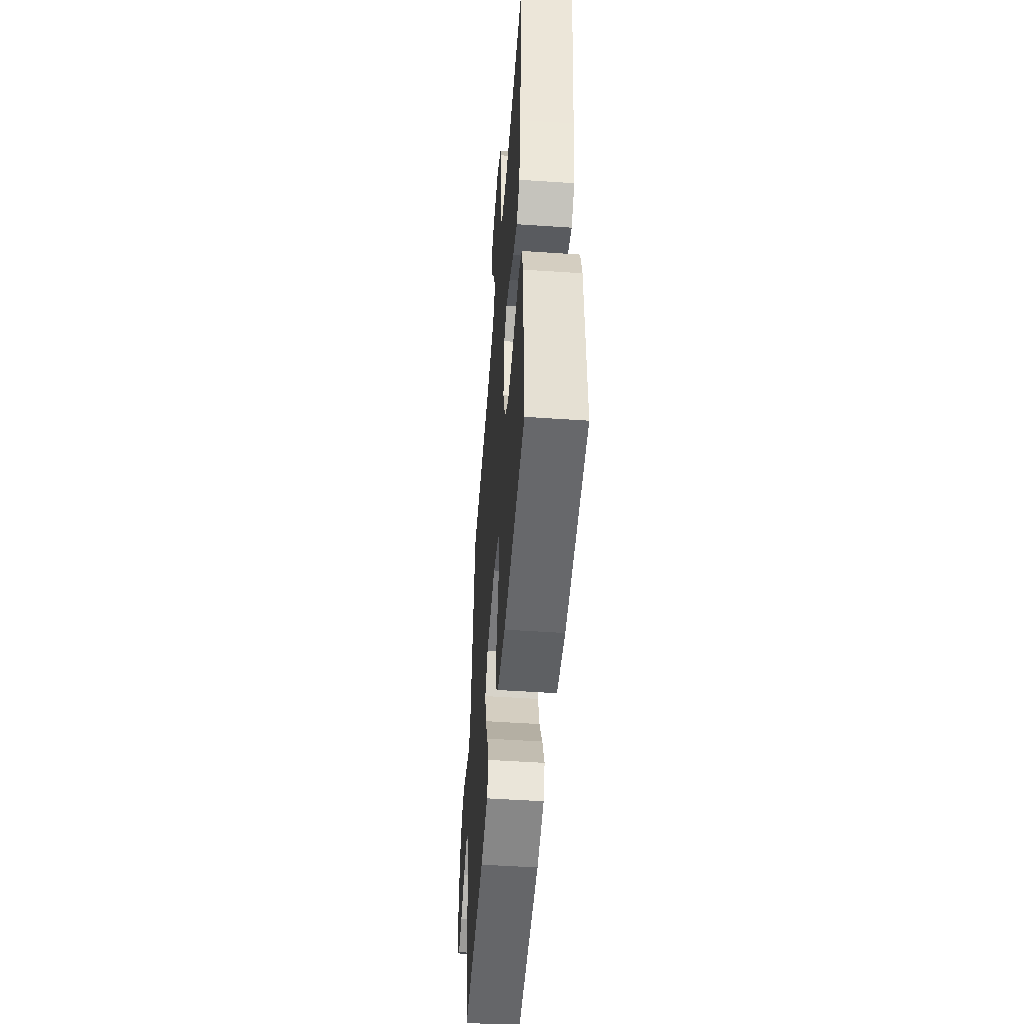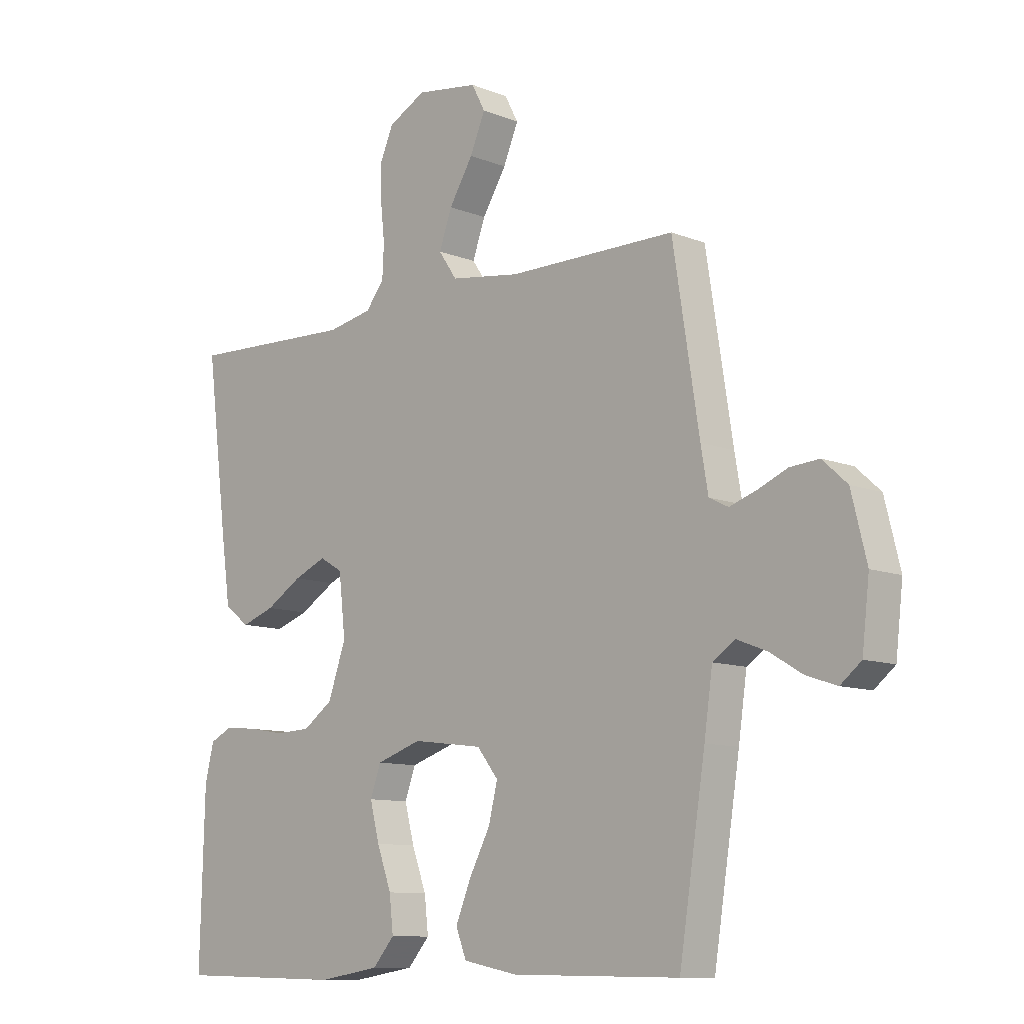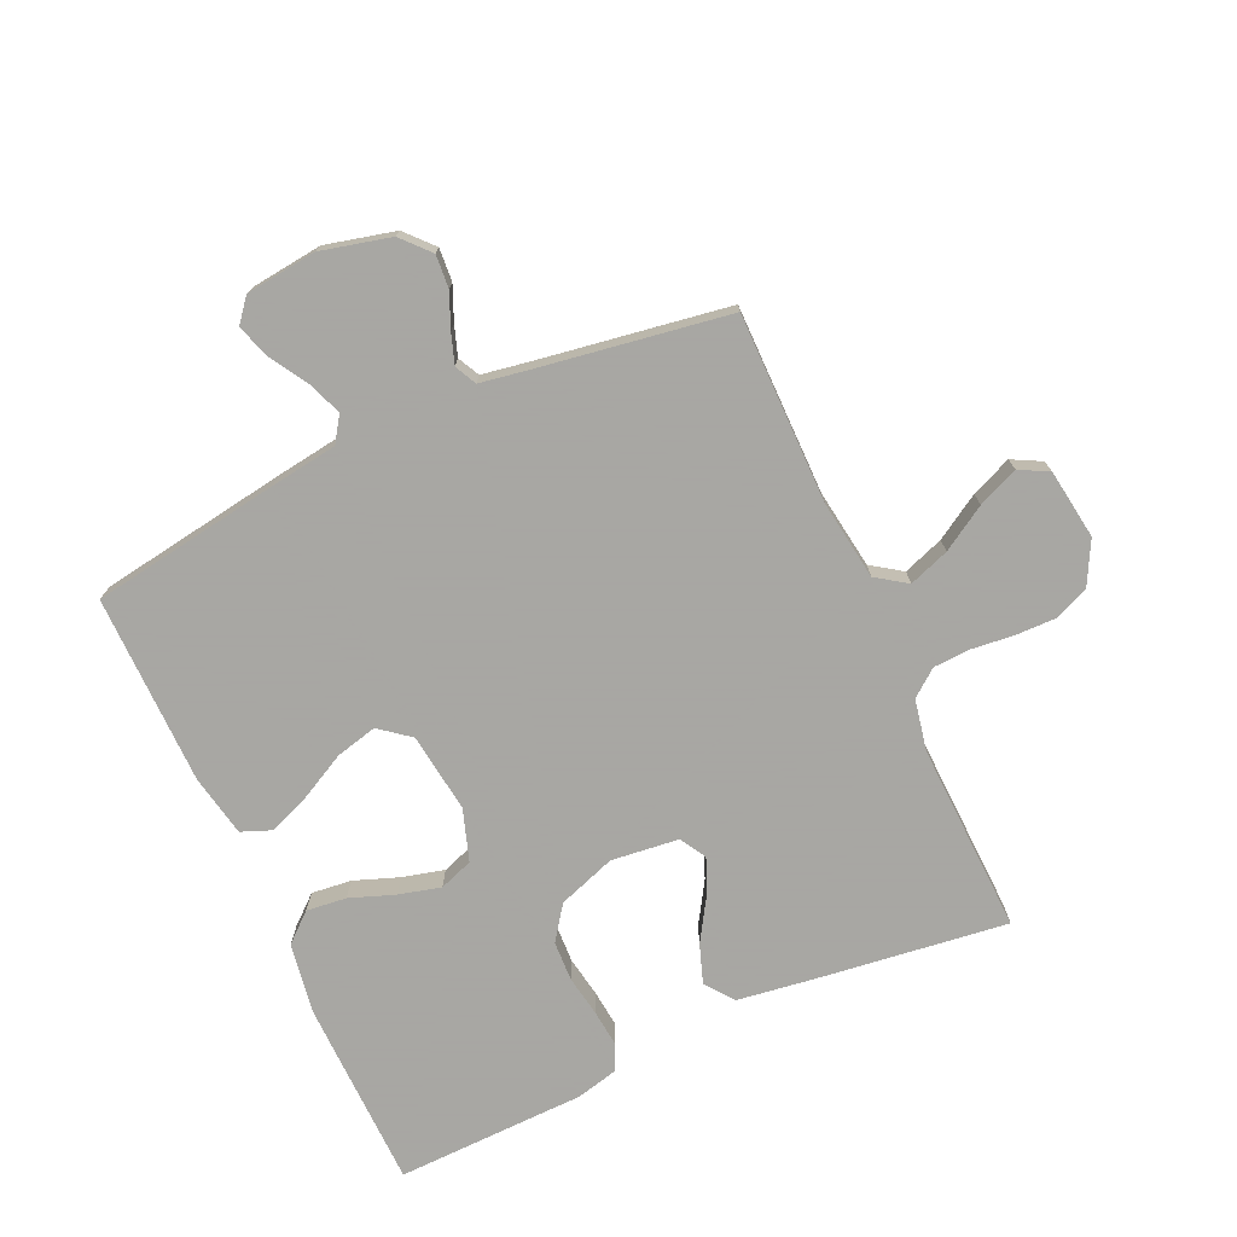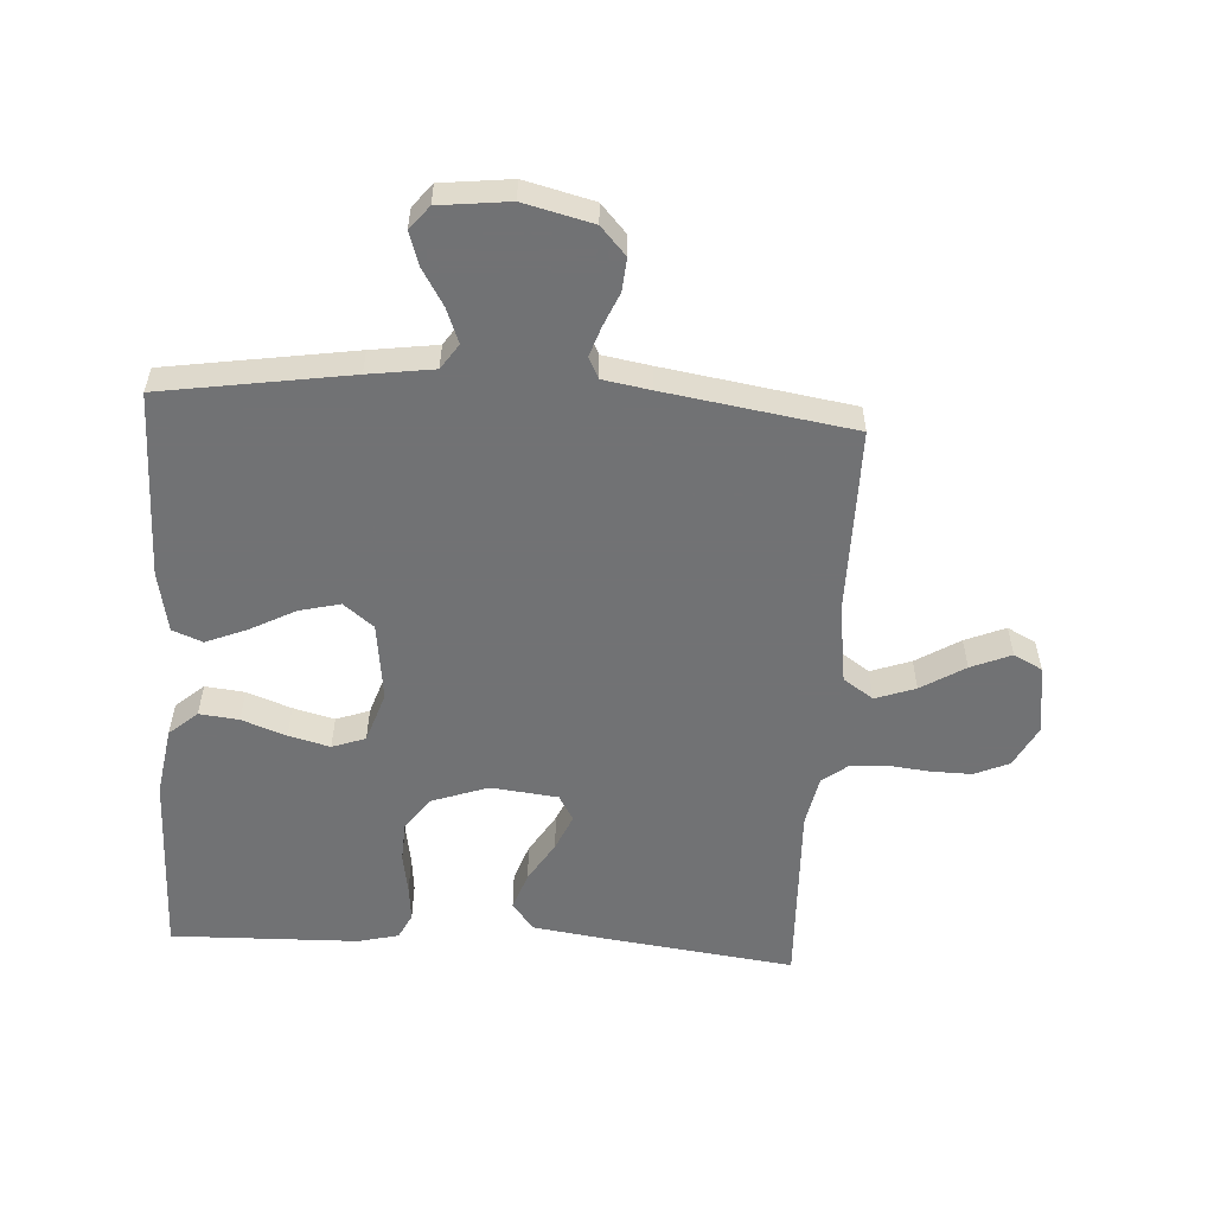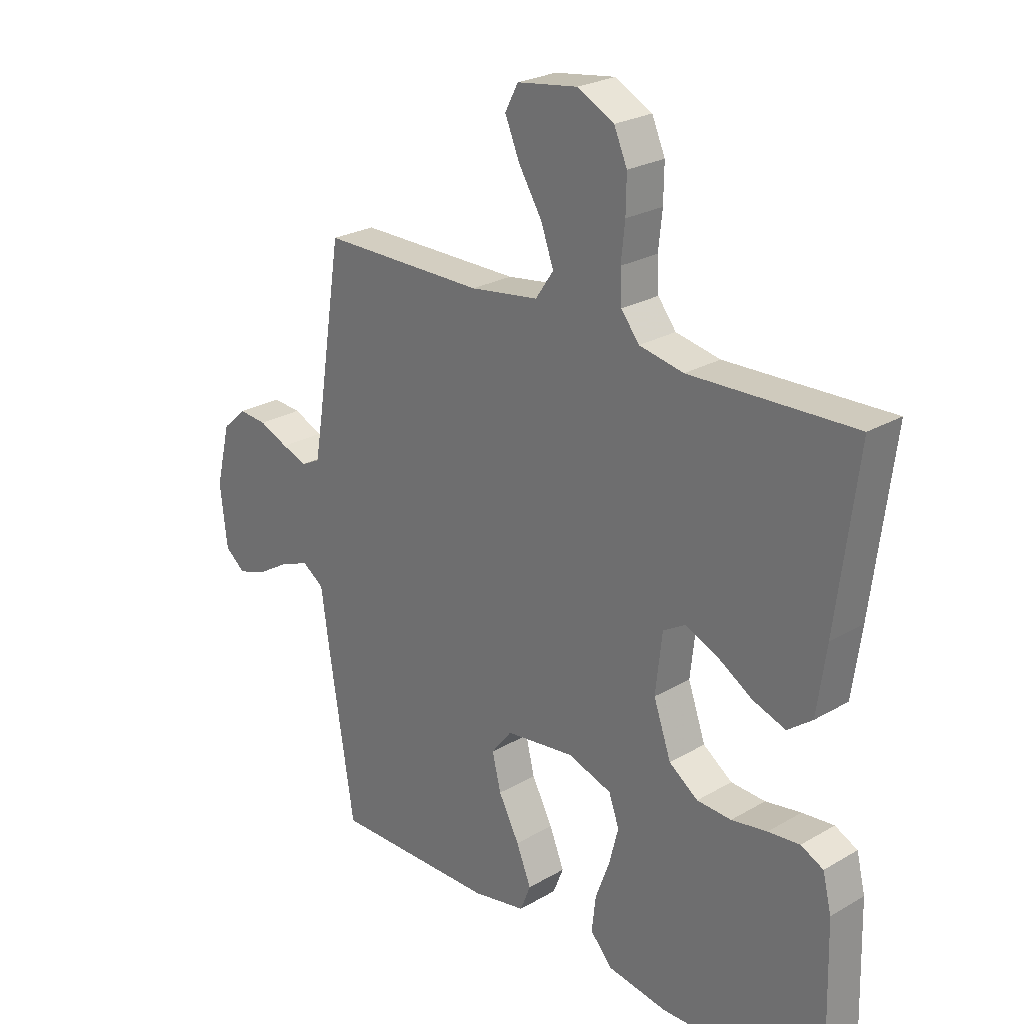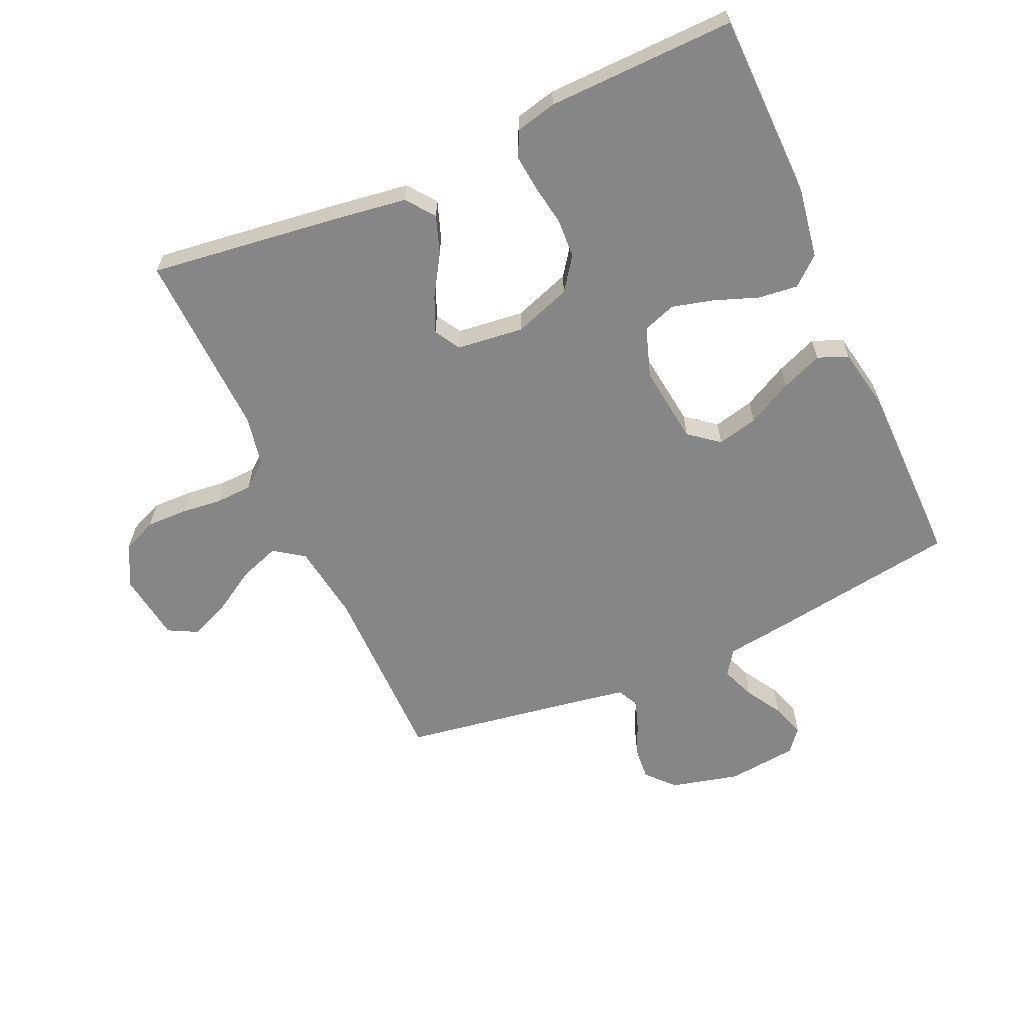
<metadata>
{"format":"obj","ext":"obj","renderer":"f3d","projection":"perspective","resolution":1024,"background":"white","views":[{"elev":-51.3,"azim":85.8,"up":"+Z"},{"elev":-10.2,"azim":-135.2,"up":"+Z"},{"elev":-74.4,"azim":-65.6,"up":"+Y"},{"elev":-55.6,"azim":-93.6,"up":"+Y"},{"elev":24.9,"azim":46.6,"up":"+Z"},{"elev":-62.0,"azim":114.0,"up":"+Y"}]}
</metadata>
<code>
v 0.5 0.07 0.5
v 0.462 0.07 0.2
v 0.445 0.07 0.079
v 0.4 0.07 0.045
v 0.34 0.07 0.066
v 0.275 0.07 0.106
v 0.217 0.07 0.131
v 0.176 0.07 0.107
v 0.164 0.07 0
v 0.196 0.07 -0.091
v 0.249 0.07 -0.129
v 0.312 0.07 -0.132
v 0.377 0.07 -0.121
v 0.435 0.07 -0.115
v 0.476 0.07 -0.135
v 0.492 0.07 -0.2
v 0.5 0.07 -0.5
v 0.2 0.07 -0.506
v 0.089 0.07 -0.488
v 0.05 0.07 -0.443
v 0.057 0.07 -0.38
v 0.083 0.07 -0.309
v 0.1 0.07 -0.243
v 0.081 0.07 -0.19
v 0 0.07 -0.163
v -0.126 0.07 -0.179
v -0.164 0.07 -0.227
v -0.148 0.07 -0.292
v -0.11 0.07 -0.364
v -0.083 0.07 -0.43
v -0.102 0.07 -0.478
v -0.2 0.07 -0.497
v -0.5 0.07 -0.5
v -0.547 0.07 -0.2
v -0.562 0.07 -0.095
v -0.602 0.07 -0.068
v -0.656 0.07 -0.089
v -0.714 0.07 -0.124
v -0.768 0.07 -0.142
v -0.805 0.07 -0.112
v -0.818 0.07 0
v -0.791 0.07 0.11
v -0.747 0.07 0.15
v -0.695 0.07 0.146
v -0.641 0.07 0.123
v -0.594 0.07 0.107
v -0.56 0.07 0.124
v -0.547 0.07 0.2
v -0.5 0.07 0.5
v -0.2 0.07 0.5
v -0.075 0.07 0.518
v -0.042 0.07 0.566
v -0.065 0.07 0.63
v -0.108 0.07 0.7
v -0.135 0.07 0.764
v -0.111 0.07 0.81
v 0 0.07 0.826
v 0.067 0.07 0.791
v 0.091 0.07 0.736
v 0.09 0.07 0.671
v 0.083 0.07 0.605
v 0.086 0.07 0.547
v 0.119 0.07 0.505
v 0.2 0.07 0.489
v 0.5 0 0.5
v 0.462 0 0.2
v 0.445 0 0.079
v 0.4 0 0.045
v 0.34 0 0.066
v 0.275 0 0.106
v 0.217 0 0.131
v 0.176 0 0.107
v 0.164 0 0
v 0.196 0 -0.091
v 0.249 0 -0.129
v 0.312 0 -0.132
v 0.377 0 -0.121
v 0.435 0 -0.115
v 0.476 0 -0.135
v 0.492 0 -0.2
v 0.5 0 -0.5
v 0.2 0 -0.506
v 0.089 0 -0.488
v 0.05 0 -0.443
v 0.057 0 -0.38
v 0.083 0 -0.309
v 0.1 0 -0.243
v 0.081 0 -0.19
v 0 0 -0.163
v -0.126 0 -0.179
v -0.164 0 -0.227
v -0.148 0 -0.292
v -0.11 0 -0.364
v -0.083 0 -0.43
v -0.102 0 -0.478
v -0.2 0 -0.497
v -0.5 0 -0.5
v -0.547 0 -0.2
v -0.562 0 -0.095
v -0.602 0 -0.068
v -0.656 0 -0.089
v -0.714 0 -0.124
v -0.768 0 -0.142
v -0.805 0 -0.112
v -0.818 0 0
v -0.791 0 0.11
v -0.747 0 0.15
v -0.695 0 0.146
v -0.641 0 0.123
v -0.594 0 0.107
v -0.56 0 0.124
v -0.547 0 0.2
v -0.5 0 0.5
v -0.2 0 0.5
v -0.075 0 0.518
v -0.042 0 0.566
v -0.065 0 0.63
v -0.108 0 0.7
v -0.135 0 0.764
v -0.111 0 0.81
v 0 0 0.826
v 0.067 0 0.791
v 0.091 0 0.736
v 0.09 0 0.671
v 0.083 0 0.605
v 0.086 0 0.547
v 0.119 0 0.505
v 0.2 0 0.489
f 58 59 60 61
f 58 61 62
f 57 58 62
f 56 57 62
f 53 54 55 56
f 52 53 56 62
f 51 52 62 63
f 48 49 50
f 47 48 50 51
f 42 43 44 45
f 42 45 46
f 41 42 46
f 40 41 46
f 37 38 39 40
f 36 37 40 46
f 35 36 46 47
f 28 29 30 31
f 28 31 32 33
f 19 20 21 22
f 19 22 23
f 18 19 23
f 17 18 23 24
f 15 16 17 24
f 12 13 14 15
f 3 4 5 6
f 3 6 7
f 64 1 2 3
f 64 3 7
f 63 64 7 8
f 51 63 8 9
f 47 51 9 10
f 35 47 10 11
f 34 35 11 12
f 27 28 33 34
f 26 27 34
f 25 26 34
f 25 34 12
f 12 15 24 25
f 125 124 123 122
f 126 125 122
f 126 122 121
f 126 121 120
f 120 119 118 117
f 126 120 117 116
f 127 126 116 115
f 114 113 112
f 115 114 112 111
f 109 108 107 106
f 110 109 106
f 110 106 105
f 110 105 104
f 104 103 102 101
f 110 104 101 100
f 111 110 100 99
f 95 94 93 92
f 97 96 95 92
f 86 85 84 83
f 87 86 83
f 87 83 82
f 88 87 82 81
f 88 81 80 79
f 79 78 77 76
f 70 69 68 67
f 71 70 67
f 67 66 65 128
f 71 67 128
f 72 71 128 127
f 73 72 127 115
f 74 73 115 111
f 75 74 111 99
f 76 75 99 98
f 98 97 92 91
f 98 91 90
f 98 90 89
f 76 98 89
f 89 88 79 76
f 1 65 66 2
f 2 66 67 3
f 3 67 68 4
f 4 68 69 5
f 5 69 70 6
f 6 70 71 7
f 7 71 72 8
f 8 72 73 9
f 9 73 74 10
f 10 74 75 11
f 11 75 76 12
f 12 76 77 13
f 13 77 78 14
f 14 78 79 15
f 15 79 80 16
f 16 80 81 17
f 17 81 82 18
f 18 82 83 19
f 19 83 84 20
f 20 84 85 21
f 21 85 86 22
f 22 86 87 23
f 23 87 88 24
f 24 88 89 25
f 25 89 90 26
f 26 90 91 27
f 27 91 92 28
f 28 92 93 29
f 29 93 94 30
f 30 94 95 31
f 31 95 96 32
f 32 96 97 33
f 33 97 98 34
f 34 98 99 35
f 35 99 100 36
f 36 100 101 37
f 37 101 102 38
f 38 102 103 39
f 39 103 104 40
f 40 104 105 41
f 41 105 106 42
f 42 106 107 43
f 43 107 108 44
f 44 108 109 45
f 45 109 110 46
f 46 110 111 47
f 47 111 112 48
f 48 112 113 49
f 49 113 114 50
f 50 114 115 51
f 51 115 116 52
f 52 116 117 53
f 53 117 118 54
f 54 118 119 55
f 55 119 120 56
f 56 120 121 57
f 57 121 122 58
f 58 122 123 59
f 59 123 124 60
f 60 124 125 61
f 61 125 126 62
f 62 126 127 63
f 63 127 128 64
f 64 128 65 1

</code>
